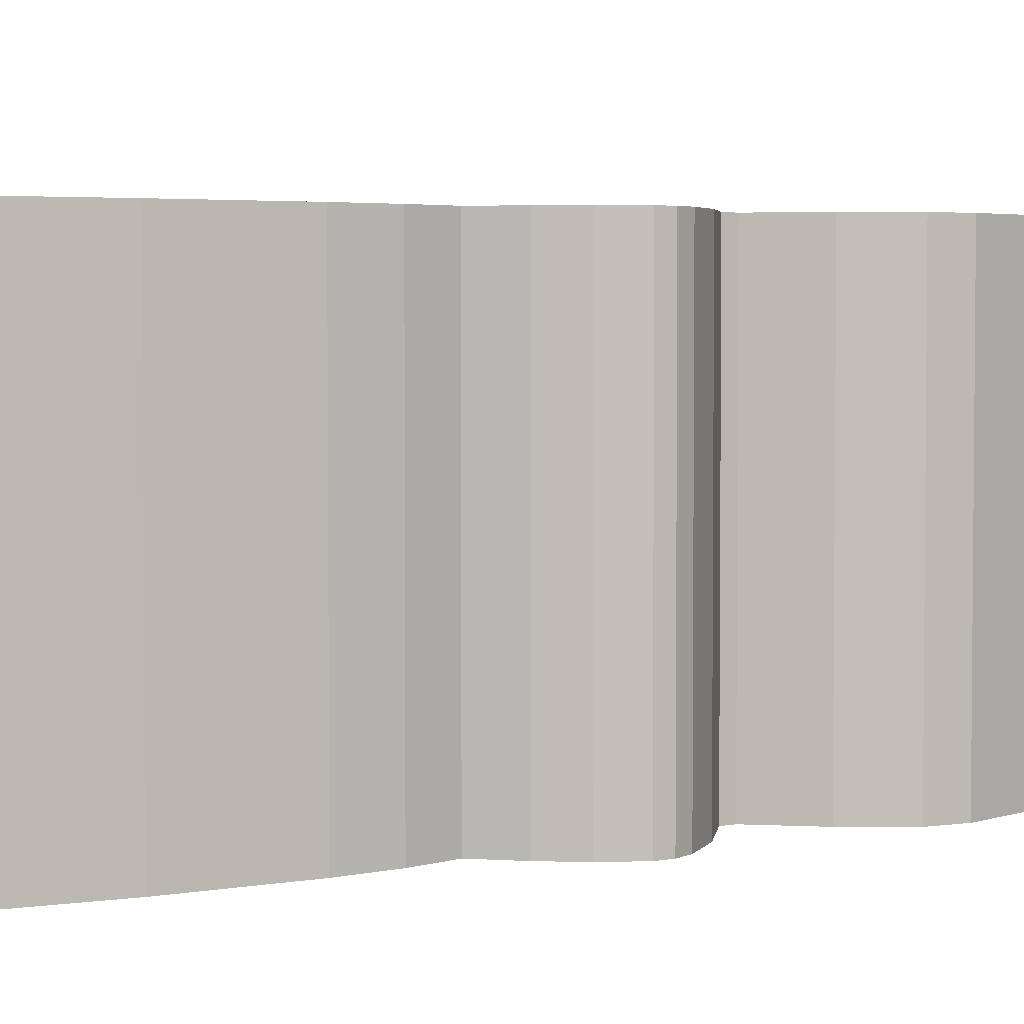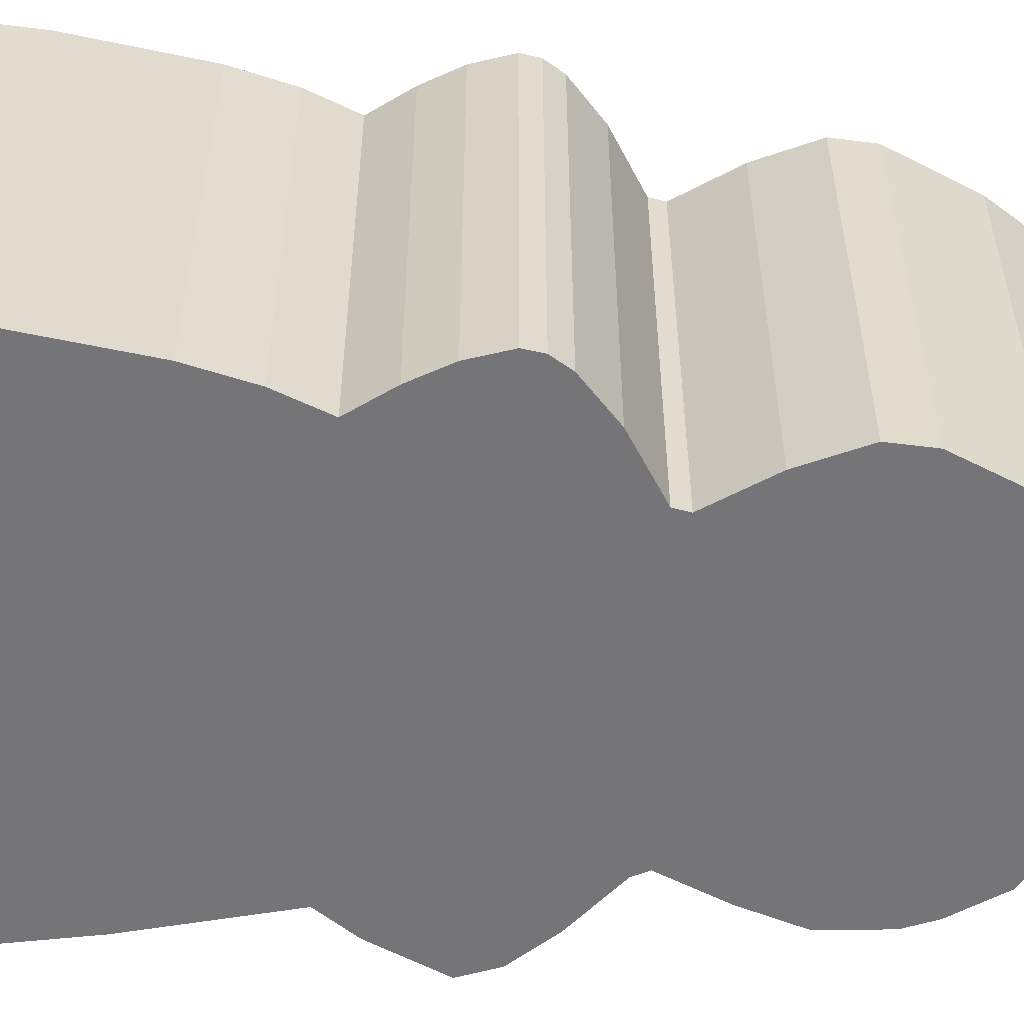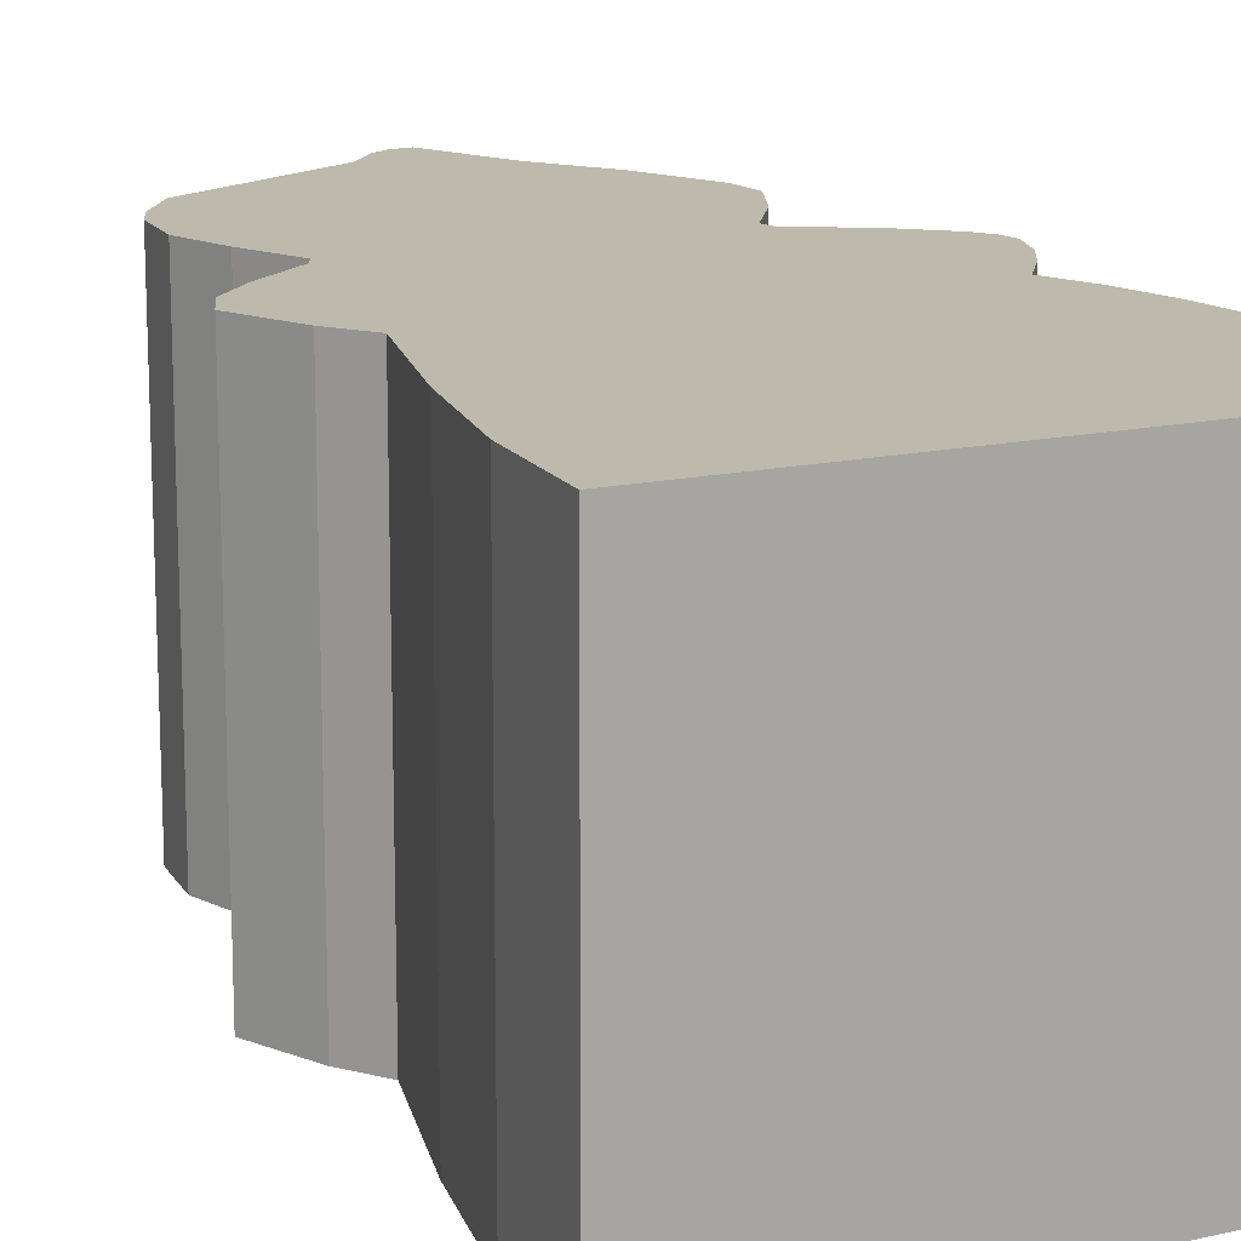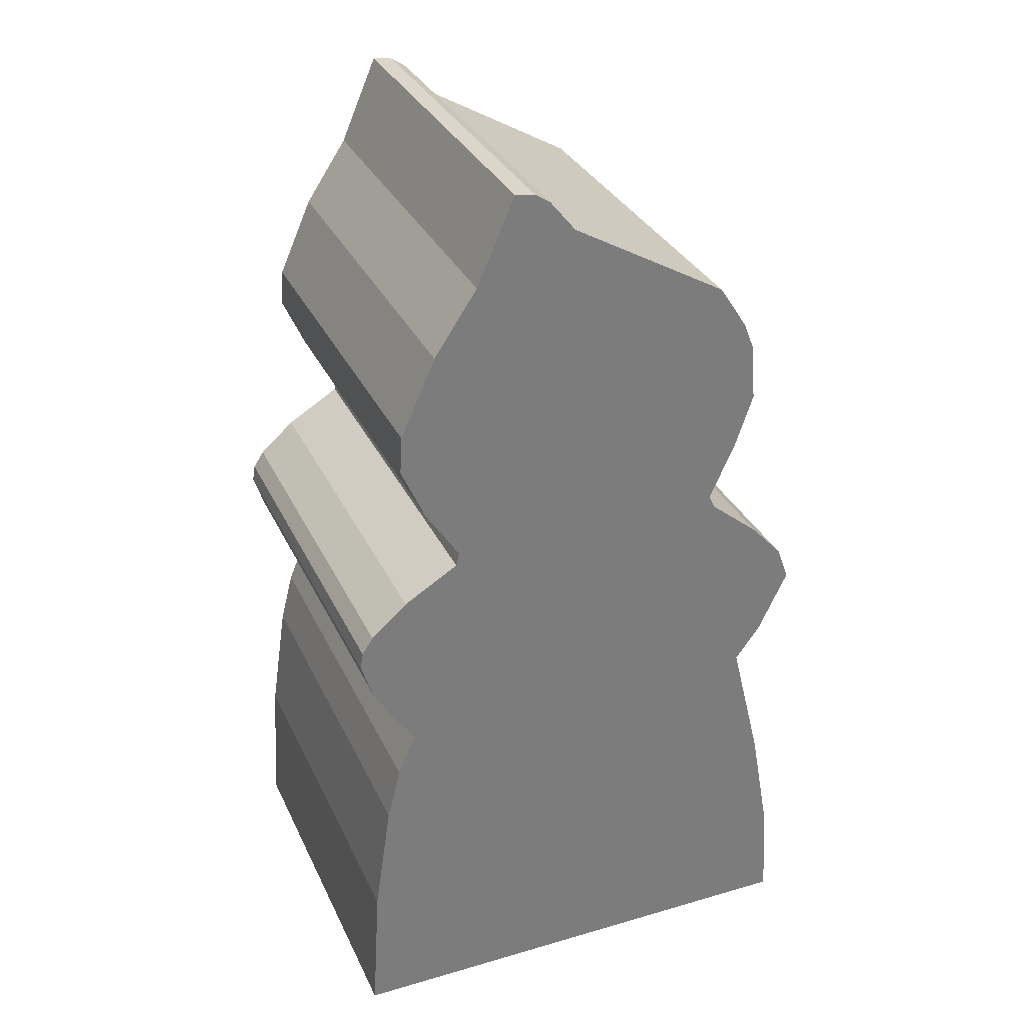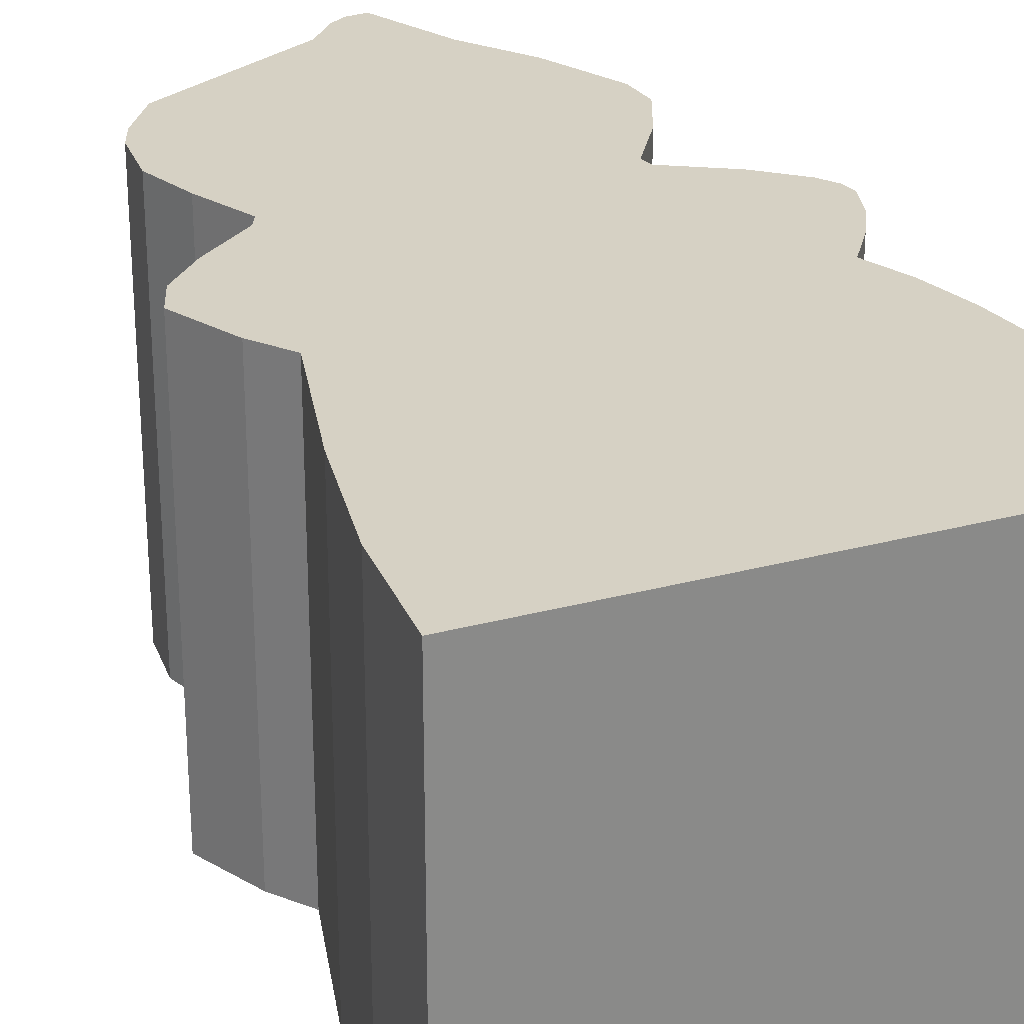
<metadata>
{"format":"obj","ext":"obj","renderer":"f3d","projection":"perspective","resolution":1024,"background":"white","views":[{"elev":3.5,"azim":-113.4,"up":"+Y"},{"elev":-56.6,"azim":-94.0,"up":"+Y"},{"elev":15.0,"azim":154.1,"up":"+Y"},{"elev":32.1,"azim":-22.1,"up":"+Z"},{"elev":26.8,"azim":157.1,"up":"+Y"}]}
</metadata>
<code>
o 820ADA6943371BBA715D227079935E85AAB19D1C_SouthMeeple_(1)
v -4.883 8 -1.354
v -4.51 8 -2.025
v -4.51 0 -2.025
v -4.883 8 -1.354
v -4.51 0 -2.025
v -4.883 0 -1.354
v -4.51 8 -2.025
v -4.004 8 -2.733
v -4.004 0 -2.733
v -4.51 8 -2.025
v -4.004 0 -2.733
v -4.51 0 -2.025
v 4.455 0 -0.185
v 4.7 0 -0.847
v 4.7 8 -0.847
v 4.455 0 -0.185
v 4.7 8 -0.847
v 4.455 8 -0.185
v 4.7 0 -0.847
v 4.103 0 -2.104
v 4.103 8 -2.104
v 4.7 0 -0.847
v 4.103 8 -2.104
v 4.7 8 -0.847
v 4.683 1e-06 -7.78
v 4.823 1e-06 -9.897
v 4.823 8 -9.897
v 4.683 1e-06 -7.78
v 4.823 8 -9.897
v 4.683 8 -7.78
v 3.597 0 -2.795
v 4.256 0 -5.451
v 4.256 8 -5.451
v 3.597 0 -2.795
v 4.256 8 -5.451
v 3.597 8 -2.795
v 3.597 0 -2.795
v 3.597 8 -2.795
v 4.103 0 -2.104
v 4.103 8 -2.104
v 4.103 0 -2.104
v 3.597 8 -2.795
v -5 1e-06 -7.069
v -5 8 -7.069
v -5.169 8 -9.897
v -5 1e-06 -7.069
v -5.169 8 -9.897
v -5.169 1e-06 -9.897
v -4.651 0 -4.701
v -4.651 8 -4.701
v -5 8 -7.069
v -4.651 0 -4.701
v -5 8 -7.069
v -5 1e-06 -7.069
v -4.371 0 -3.618
v -4.371 8 -3.618
v -4.651 8 -4.701
v -4.371 0 -3.618
v -4.651 8 -4.701
v -4.651 0 -4.701
v -4.004 8 -2.733
v -4.371 8 -3.618
v -4.371 0 -3.618
v -4.004 8 -2.733
v -4.371 0 -3.618
v -4.004 0 -2.733
v -4.883 8 -1.354
v -4.883 0 -1.354
v -5.107 0 -0.658
v -4.883 8 -1.354
v -5.107 0 -0.658
v -5.107 8 -0.658
v -5.052 0 -0.32
v -5.052 8 -0.32
v -5.107 8 -0.658
v -5.052 0 -0.32
v -5.107 8 -0.658
v -5.107 0 -0.658
v 2.645 -0 6.41
v 3.224 -0 5.528
v 3.224 8 5.528
v 2.645 -0 6.41
v 3.224 8 5.528
v 2.645 8 6.41
v 3.224 -0 5.528
v 3.439 -0 4.982
v 3.439 8 4.982
v 3.224 -0 5.528
v 3.439 8 4.982
v 3.224 8 5.528
v 3.439 -0 4.982
v 3.538 -0 3.835
v 3.538 8 3.835
v 3.439 -0 4.982
v 3.538 8 3.835
v 3.439 8 4.982
v 3.538 -0 3.835
v 3.175 -0 2.758
v 3.175 8 2.758
v 3.538 -0 3.835
v 3.175 8 2.758
v 3.538 8 3.835
v 3.175 -0 2.758
v 2.665 -0 1.626
v 2.665 8 1.626
v 3.175 -0 2.758
v 2.665 8 1.626
v 3.175 8 2.758
v 2.8 -0 1.352
v 2.8 8 1.352
v 2.665 -0 1.626
v 2.665 8 1.626
v 2.665 -0 1.626
v 2.8 8 1.352
v 2.8 8 1.352
v 2.8 -0 1.352
v 3.796 -0 0.535
v 2.8 8 1.352
v 3.796 -0 0.535
v 3.796 8 0.535
v 4.455 8 -0.185
v 3.796 8 0.535
v 4.455 0 -0.185
v 3.796 -0 0.535
v 4.455 0 -0.185
v 3.796 8 0.535
v 4.256 8 -5.451
v 4.256 0 -5.451
v 4.683 1e-06 -7.78
v 4.256 8 -5.451
v 4.683 1e-06 -7.78
v 4.683 8 -7.78
v -2.499 8 7.36
v -3.365 8 6.068
v -3.365 -0 6.068
v -2.499 8 7.36
v -3.365 -0 6.068
v -2.499 -1e-06 7.36
v -2.499 8 7.36
v -2.499 -1e-06 7.36
v -1.741 -1e-06 9.098
v -2.499 8 7.36
v -1.741 -1e-06 9.098
v -1.741 8 9.098
v -1.741 -1e-06 9.098
v -1.345 -1e-06 9.044
v -1.345 8 9.044
v -1.741 -1e-06 9.098
v -1.345 8 9.044
v -1.741 8 9.098
v -5.052 8 -0.32
v -5.052 0 -0.32
v -4.83 8 0.023
v -4.83 -0 0.023
v -4.83 8 0.023
v -5.052 0 -0.32
v -4.83 -0 0.023
v -4.101 -0 0.664
v -4.101 8 0.664
v -4.83 -0 0.023
v -4.101 8 0.664
v -4.83 8 0.023
v -4.101 -0 0.664
v -3.004 -0 1.326
v -3.004 8 1.326
v -4.101 -0 0.664
v -3.004 8 1.326
v -4.101 8 0.664
v -2.948 8 1.603
v -3.004 8 1.326
v -3.004 -0 1.326
v -2.948 8 1.603
v -3.004 -0 1.326
v -2.948 -0 1.603
v -3.64 -0 2.665
v -2.948 8 1.603
v -2.948 -0 1.603
v 4.256 8 -5.451
v 4.683 8 -7.78
v -5 8 -7.069
v -4.83 8 0.023
v -4.883 8 -1.354
v -5.052 8 -0.32
v 4.455 8 -0.185
v 4.7 8 -0.847
v -3.004 8 1.326
v 4.7 8 -0.847
v 4.103 8 -2.104
v -3.004 8 1.326
v 4.103 8 -2.104
v 3.597 8 -2.795
v -3.004 8 1.326
v 3.597 8 -2.795
v -4.004 8 -2.733
v -3.004 8 1.326
v -4.51 8 -2.025
v -3.004 8 1.326
v -4.004 8 -2.733
v -4.883 8 -1.354
v -4.101 8 0.664
v -4.51 8 -2.025
v -5.107 8 -0.658
v -5.052 8 -0.32
v -4.883 8 -1.354
v -4.069 8 4.495
v -4.069 -0 4.495
v -3.365 -0 6.068
v -4.069 8 4.495
v -3.365 -0 6.068
v -3.365 8 6.068
v -1.345 8 9.044
v -1.345 -1e-06 9.044
v -1.031 -1e-06 8.836
v -1.345 8 9.044
v -1.031 -1e-06 8.836
v -1.031 8 8.836
v -0.522 -1e-06 8.21
v 2.645 -0 6.41
v 2.645 8 6.41
v -0.522 -1e-06 8.21
v 2.645 8 6.41
v -0.522 8 8.21
v -1.031 -1e-06 8.836
v -0.522 -1e-06 8.21
v -0.522 8 8.21
v -1.031 -1e-06 8.836
v -0.522 8 8.21
v -1.031 8 8.836
v -2.948 8 1.603
v -3.64 -0 2.665
v -3.64 8 2.665
v -4.116 -0 3.739
v -4.116 8 3.739
v -3.64 -0 2.665
v -3.64 -0 2.665
v -4.116 8 3.739
v -3.64 8 2.665
v -4.069 8 4.495
v -4.116 8 3.739
v -4.116 -0 3.739
v -4.069 8 4.495
v -4.116 -0 3.739
v -4.069 -0 4.495
v -1.031 8 8.836
v -0.522 8 8.21
v -2.499 8 7.36
v -3.365 8 6.068
v -2.499 8 7.36
v 2.645 8 6.41
v -3.64 8 2.665
v -4.116 8 3.739
v 2.645 8 6.41
v -1.345 8 9.044
v -1.031 8 8.836
v -2.499 8 7.36
v -4.069 8 4.495
v 2.645 8 6.41
v -4.116 8 3.739
v -1.741 8 9.098
v -1.345 8 9.044
v -2.499 8 7.36
v -3.004 8 1.326
v -4.51 8 -2.025
v -4.101 8 0.664
v -4.83 8 0.023
v -4.101 8 0.664
v -4.883 8 -1.354
v -3.64 8 2.665
v 2.645 8 6.41
v -2.948 8 1.603
v 3.175 8 2.758
v 2.665 8 1.626
v -2.948 8 1.603
v 3.175 8 2.758
v -2.948 8 1.603
v 3.538 8 3.835
v 3.439 8 4.982
v 3.538 8 3.835
v -2.948 8 1.603
v 3.224 8 5.528
v 3.439 8 4.982
v -2.948 8 1.603
v 2.645 8 6.41
v 3.224 8 5.528
v -2.948 8 1.603
v 2.8 8 1.352
v -3.004 8 1.326
v 2.665 8 1.626
v 4.455 8 -0.185
v -3.004 8 1.326
v 3.796 8 0.535
v 2.8 8 1.352
v 3.796 8 0.535
v -3.004 8 1.326
v -3.004 8 1.326
v -2.948 8 1.603
v 2.665 8 1.626
v -5.169 8 -9.897
v -5 8 -7.069
v 4.683 8 -7.78
v 4.823 8 -9.897
v -5.169 8 -9.897
v 4.683 8 -7.78
v -5 8 -7.069
v -4.651 8 -4.701
v 4.256 8 -5.451
v 3.597 8 -2.795
v 4.256 8 -5.451
v -4.004 8 -2.733
v -4.371 8 -3.618
v -4.004 8 -2.733
v 4.256 8 -5.451
v -4.651 8 -4.701
v -4.371 8 -3.618
v 4.256 8 -5.451
v 3.439 -0 4.982
v -2.948 -0 1.603
v 3.538 -0 3.835
v 3.224 -0 5.528
v -2.948 -0 1.603
v 3.439 -0 4.982
v 2.645 -0 6.41
v -2.948 -0 1.603
v 3.224 -0 5.528
v 3.175 -0 2.758
v 3.538 -0 3.835
v -2.948 -0 1.603
v 2.665 -0 1.626
v 3.175 -0 2.758
v -2.948 -0 1.603
v 2.8 -0 1.352
v 4.103 0 -2.104
v 3.796 -0 0.535
v 3.597 0 -2.795
v -4.004 0 -2.733
v 4.256 0 -5.451
v 4.683 1e-06 -7.78
v 4.256 0 -5.451
v -5 1e-06 -7.069
v -5 1e-06 -7.069
v -5.169 1e-06 -9.897
v 4.683 1e-06 -7.78
v 4.823 1e-06 -9.897
v 4.683 1e-06 -7.78
v -5.169 1e-06 -9.897
v -4.371 0 -3.618
v -4.651 0 -4.701
v 4.256 0 -5.451
v -4.651 0 -4.701
v -5 1e-06 -7.069
v 4.256 0 -5.451
v -4.004 0 -2.733
v -4.371 0 -3.618
v 4.256 0 -5.451
v 3.796 -0 0.535
v 4.103 0 -2.104
v 4.455 0 -0.185
v 4.7 0 -0.847
v 4.455 0 -0.185
v 4.103 0 -2.104
v 2.8 -0 1.352
v -3.004 -0 1.326
v 4.103 0 -2.104
v -4.883 0 -1.354
v 4.103 0 -2.104
v -5.107 0 -0.658
v -5.052 0 -0.32
v -5.107 0 -0.658
v 4.103 0 -2.104
v -4.83 -0 0.023
v -5.052 0 -0.32
v 4.103 0 -2.104
v 4.103 0 -2.104
v -4.883 0 -1.354
v -4.51 0 -2.025
v -4.004 0 -2.733
v 4.103 0 -2.104
v -4.51 0 -2.025
v 3.597 0 -2.795
v 4.103 0 -2.104
v -4.004 0 -2.733
v -0.522 8 8.21
v 2.645 8 6.41
v -2.499 8 7.36
v -3.365 8 6.068
v 2.645 8 6.41
v -4.069 8 4.495
v 4.823 1e-06 -9.897
v -5.169 8 -9.897
v 4.823 8 -9.897
v -5.169 1e-06 -9.897
v -5.169 8 -9.897
v 4.823 1e-06 -9.897
v -3.64 -0 2.665
v 2.645 -0 6.41
v -4.116 -0 3.739
v -0.522 -1e-06 8.21
v -2.499 -1e-06 7.36
v 2.645 -0 6.41
v -4.069 -0 4.495
v -4.116 -0 3.739
v 2.645 -0 6.41
v -1.345 -1e-06 9.044
v -1.741 -1e-06 9.098
v -2.499 -1e-06 7.36
v -3.365 -0 6.068
v 2.645 -0 6.41
v -2.499 -1e-06 7.36
v -0.522 -1e-06 8.21
v -1.031 -1e-06 8.836
v -2.499 -1e-06 7.36
v -1.345 -1e-06 9.044
v -2.499 -1e-06 7.36
v -1.031 -1e-06 8.836
v -3.004 -0 1.326
v -4.101 -0 0.664
v 4.103 0 -2.104
v -4.83 -0 0.023
v 4.103 0 -2.104
v -4.101 -0 0.664
v -3.365 -0 6.068
v -4.069 -0 4.495
v 2.645 -0 6.41
v -3.64 -0 2.665
v -2.948 -0 1.603
v 2.645 -0 6.41
v -2.948 -0 1.603
v -3.004 -0 1.326
v 2.665 -0 1.626
v 2.8 -0 1.352
v 2.665 -0 1.626
v -3.004 -0 1.326
f 1 2 3
f 4 5 6
f 7 8 9
f 10 11 12
f 13 14 15
f 16 17 18
f 19 20 21
f 22 23 24
f 25 26 27
f 28 29 30
f 31 32 33
f 34 35 36
f 37 38 39
f 40 41 42
f 43 44 45
f 46 47 48
f 49 50 51
f 52 53 54
f 55 56 57
f 58 59 60
f 61 62 63
f 64 65 66
f 67 68 69
f 70 71 72
f 73 74 75
f 76 77 78
f 79 80 81
f 82 83 84
f 85 86 87
f 88 89 90
f 91 92 93
f 94 95 96
f 97 98 99
f 100 101 102
f 103 104 105
f 106 107 108
f 109 110 111
f 112 113 114
f 115 116 117
f 118 119 120
f 121 122 123
f 124 125 126
f 127 128 129
f 130 131 132
f 133 134 135
f 136 137 138
f 139 140 141
f 142 143 144
f 145 146 147
f 148 149 150
f 151 152 153
f 154 155 156
f 157 158 159
f 160 161 162
f 163 164 165
f 166 167 168
f 169 170 171
f 172 173 174
f 175 176 177
f 178 179 180
f 181 182 183
f 184 185 186
f 187 188 189
f 190 191 192
f 193 194 195
f 196 197 198
f 199 200 201
f 202 203 204
f 205 206 207
f 208 209 210
f 211 212 213
f 214 215 216
f 217 218 219
f 220 221 222
f 223 224 225
f 226 227 228
f 229 230 231
f 232 233 234
f 235 236 237
f 238 239 240
f 241 242 243
f 244 245 246
f 247 248 249
f 250 251 252
f 253 254 255
f 256 257 258
f 259 260 261
f 262 263 264
f 265 266 267
f 268 269 270
f 271 272 273
f 274 275 276
f 277 278 279
f 280 281 282
f 283 284 285
f 286 287 288
f 289 290 291
f 292 293 294
f 295 296 297
f 298 299 300
f 301 302 303
f 304 305 306
f 307 308 309
f 310 311 312
f 313 314 315
f 316 317 318
f 319 320 321
f 322 323 324
f 325 326 327
f 328 329 330
f 331 332 333
f 334 335 336
f 337 338 339
f 340 341 342
f 343 344 345
f 346 347 348
f 349 350 351
f 352 353 354
f 355 356 357
f 358 359 360
f 361 362 363
f 364 365 366
f 367 368 369
f 370 371 372
f 373 374 375
f 376 377 378
f 379 380 381
f 382 383 384
f 385 386 387
f 388 389 390
f 391 392 393
f 394 395 396
f 397 398 399
f 400 401 402
f 403 404 405
f 406 407 408
f 409 410 411
f 412 413 414
f 415 416 417
f 418 419 420
f 421 422 423
f 424 425 426
f 427 428 429
f 430 431 432

</code>
